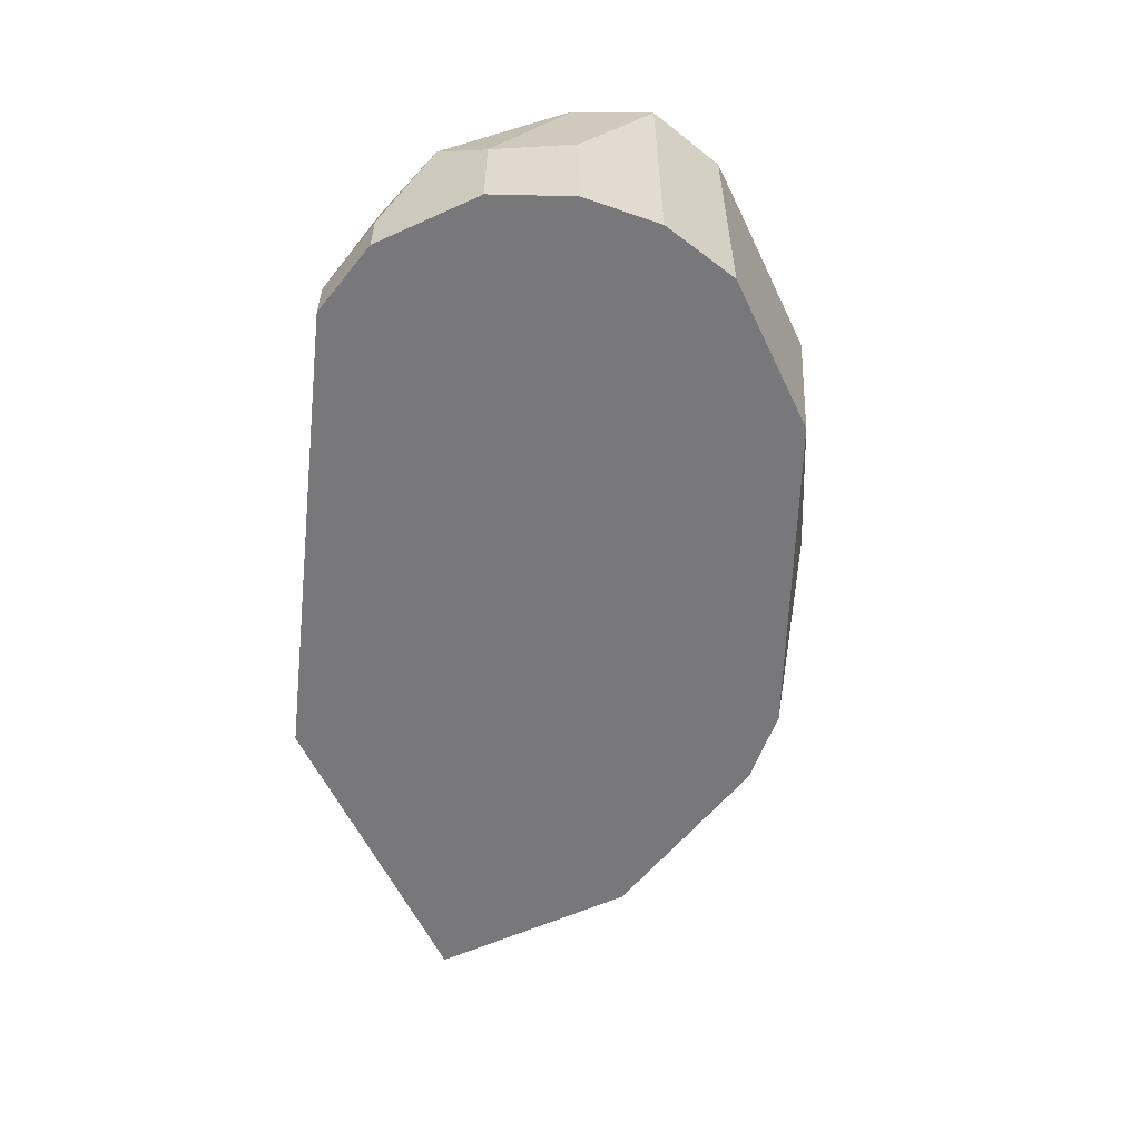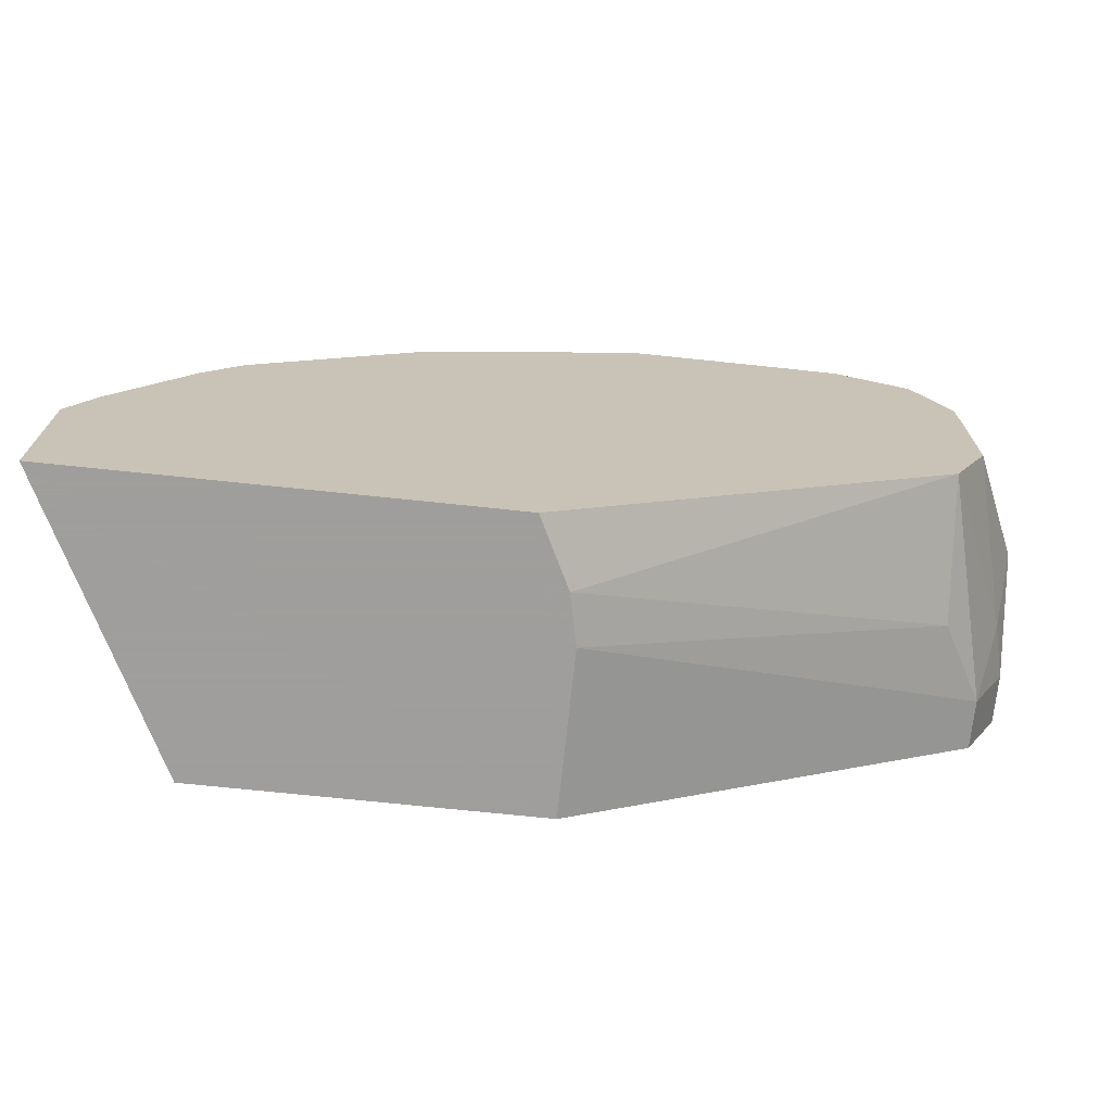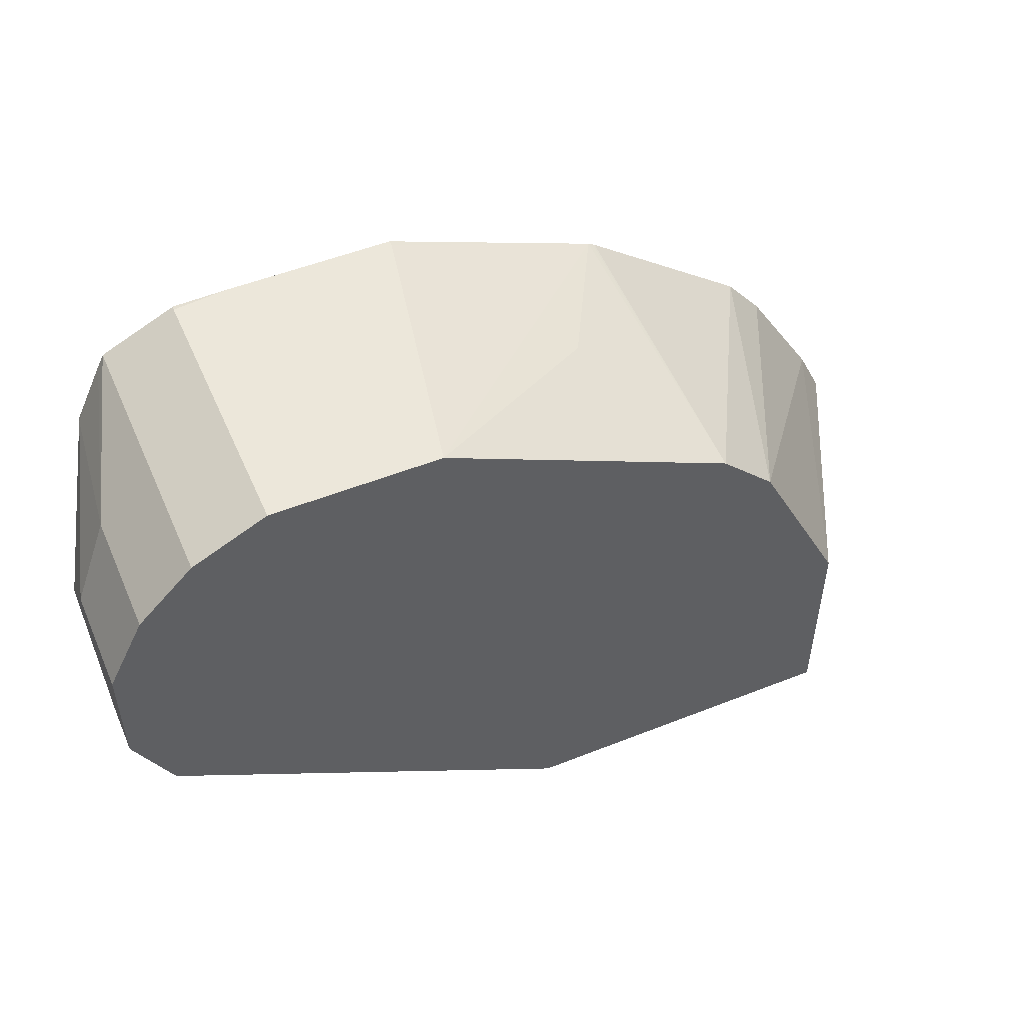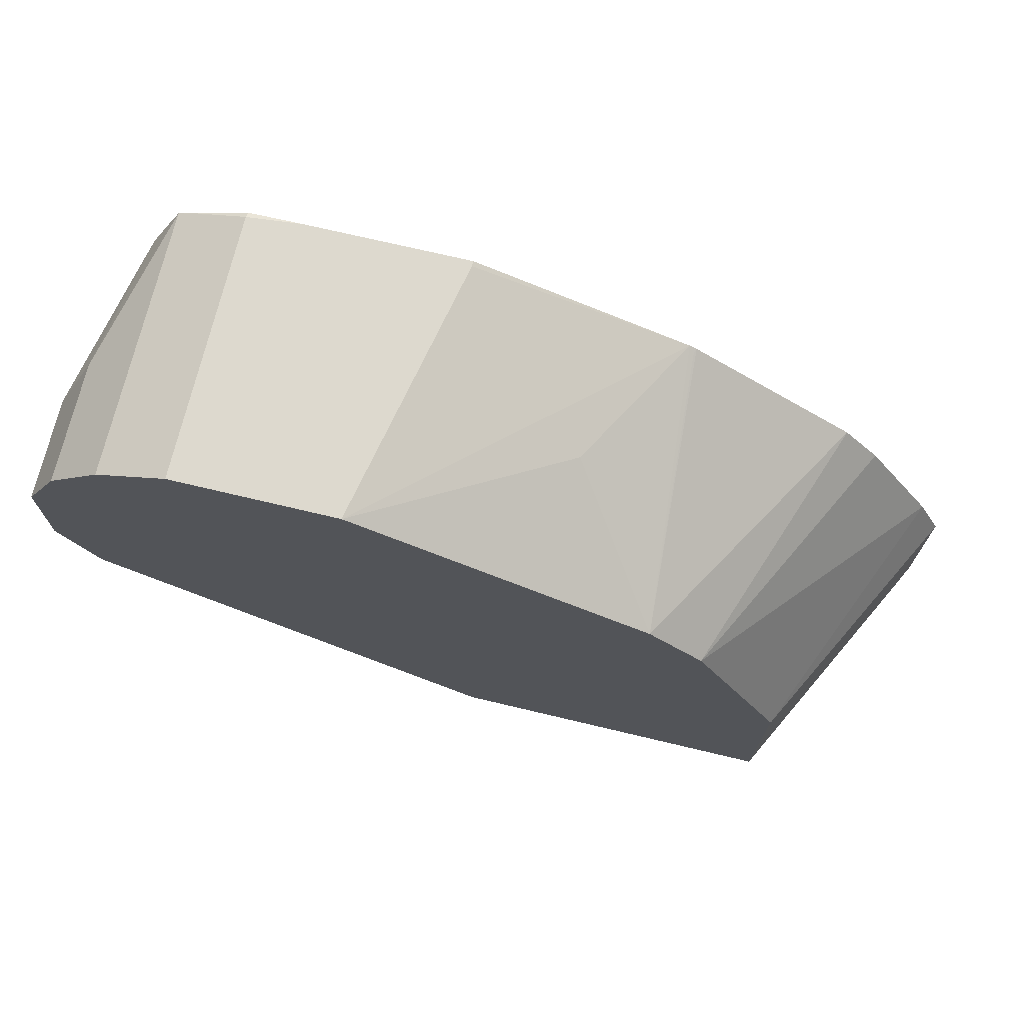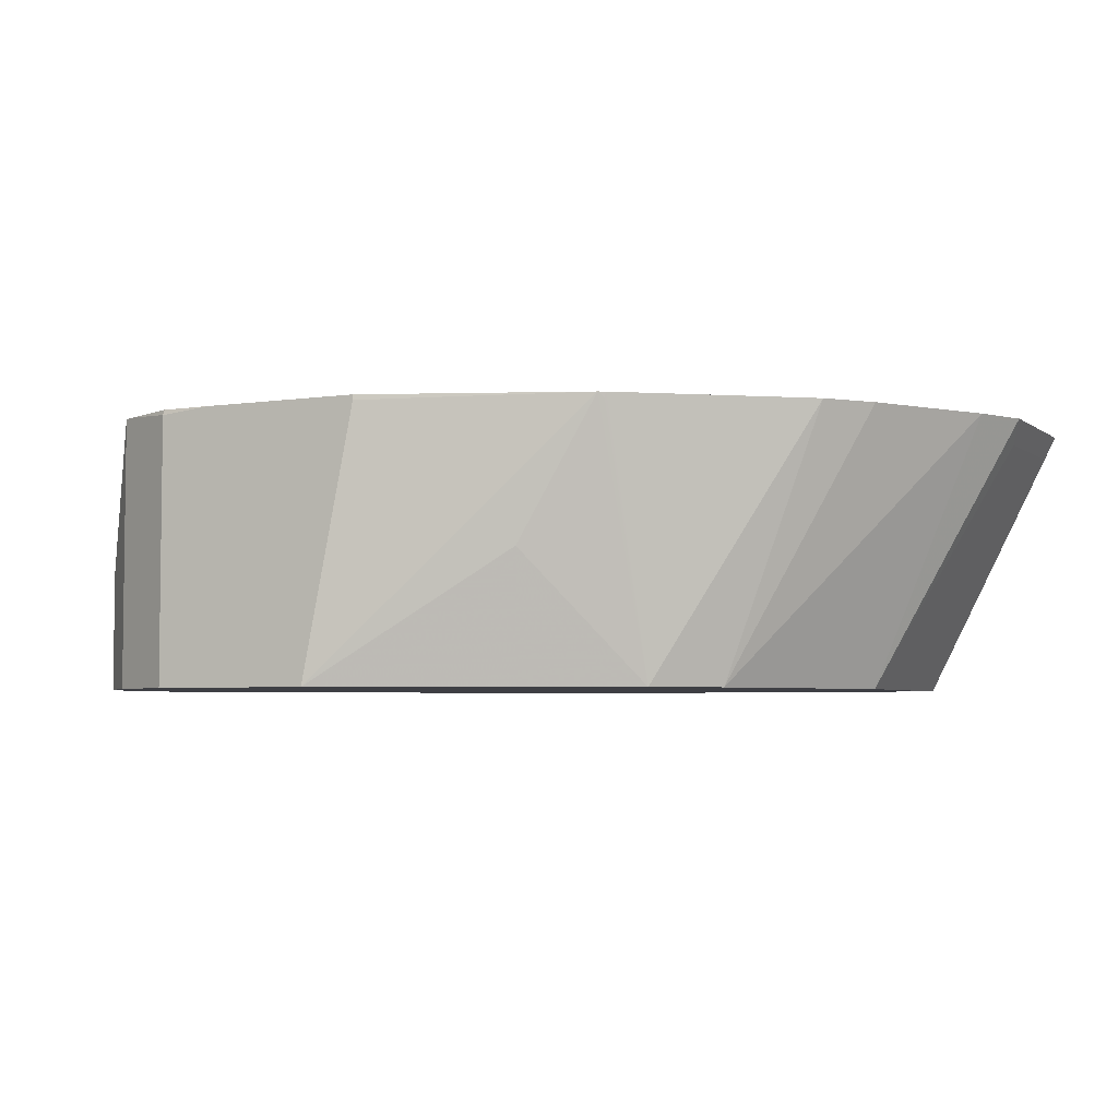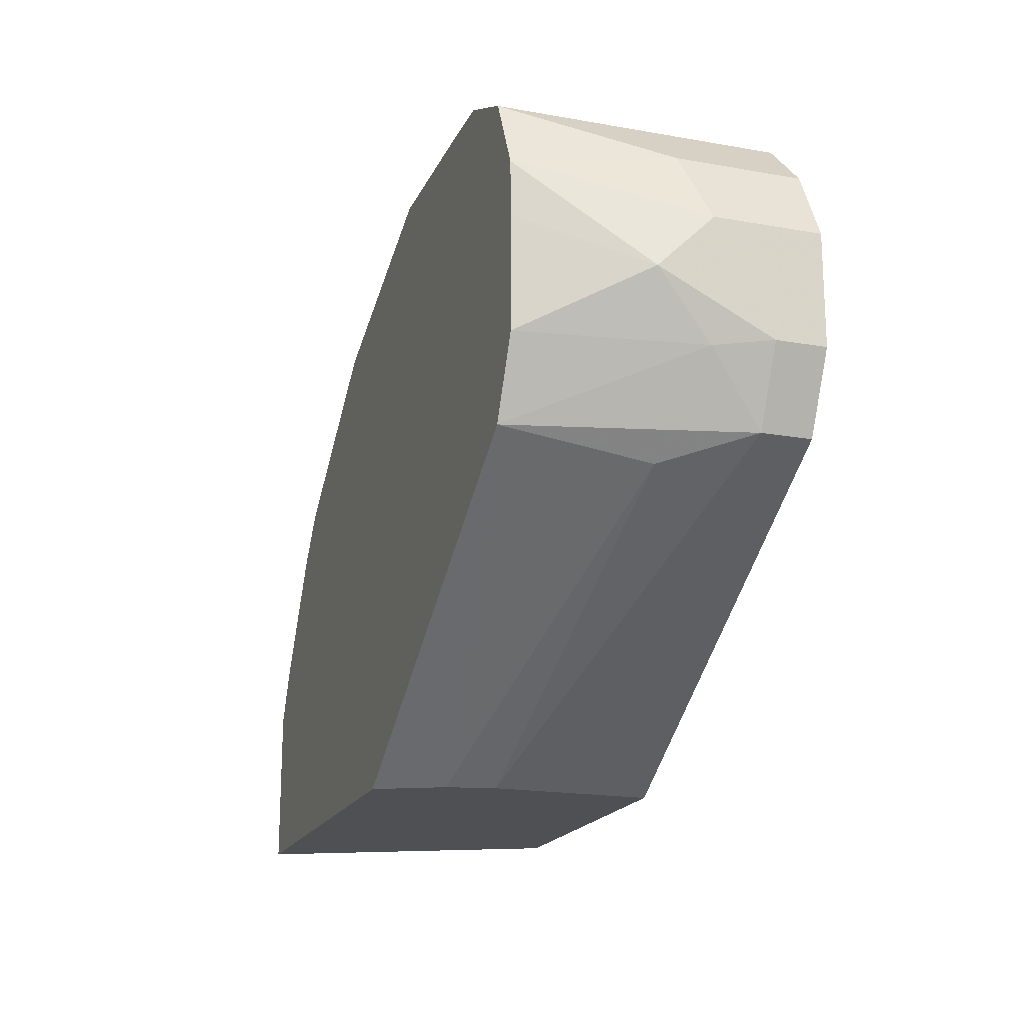
<metadata>
{"format":"obj","ext":"obj","renderer":"f3d","projection":"perspective","resolution":1024,"background":"white","views":[{"elev":-57.6,"azim":115.2,"up":"+Z"},{"elev":-71.1,"azim":-6.0,"up":"+Y"},{"elev":51.5,"azim":156.7,"up":"+Y"},{"elev":71.8,"azim":-166.6,"up":"+Y"},{"elev":-4.4,"azim":-153.8,"up":"+Z"},{"elev":-18.6,"azim":71.2,"up":"+Y"}]}
</metadata>
<code>
v 0.6168 0.7539 0.1713
v 0.6544 0.7351 0.1746
v 0.6625 0.731 0.1746
v 0.6168 0.7539 0.003534
v 0.5825 0.7539 0.1746
v 0.6162 0.7532 0.1746
v 0.6625 0.731 0.003534
v 0.6666 0.7229 0.1746
v 0.6968 0.6968 0.07997
v 0.514 0.7539 0.003534
v 0.4797 0.7539 0.1746
v 0.6968 0.6968 0.003534
v 0.6847 0.6847 0.1746
v 0.6854 0.6854 0.1713
v 0.7197 0.6511 0.06855
v 0.4797 0.7539 0.1713
v 0.3998 0.6968 0.003534
v 0.3941 0.7111 0.08568
v 0.346 0.7007 0.1746
v 0.7197 0.6511 0.003534
v 0.6854 0.6511 0.1746
v 0.7197 0.6168 0.1028
v 0.7139 0.6454 0.09709
v 0.3313 0.6625 0.003534
v 0.3427 0.6982 0.1713
v 0.3416 0.6981 0.1746
v 0.7197 0.5826 0.003534
v 0.6854 0.5826 0.1746
v 0.7111 0.5783 0.06855
v 0.7197 0.5826 0.03428
v 0.297 0.6283 0.003534
v 0.2366 0.6185 0.1746
v 0.6968 0.5369 0.003534
v 0.6625 0.5369 0.1746
v 0.6968 0.5369 0.03428
v 0.2525 0.5393 0.003534
v 0.1681 0.5157 0.1746
v 0.2134 0.5897 0.1746
v 0.4455 0.383 0.003534
v 0.6682 0.5226 0.08568
v 0.4182 0.383 0.1746
v 0.4284 0.383 0.1542
v 0.4339 0.383 0.1431
v 0.4388 0.383 0.1332
v 0.4455 0.383 0.1028
v 0.2399 0.5141 0.003534
v 0.1526 0.4831 0.1746
v 0.2399 0.383 0.003534
v 0.1526 0.383 0.1746
v 0.16 0.4684 0.1599
v 0.16 0.383 0.1599
f 1 2 3
f 29 34 35
f 29 35 30
f 28 34 29
f 27 35 33
f 27 30 35
f 24 32 26
f 24 31 32
f 24 26 25
f 22 28 29
f 22 29 30
f 21 28 22
f 19 25 26
f 19 24 25
f 18 24 19
f 17 24 18
f 15 27 20
f 15 30 27
f 15 22 30
f 15 23 22
f 14 23 15
f 14 22 23
f 31 36 37
f 13 22 14
f 31 37 38
f 33 35 45
f 47 51 49
f 47 50 51
f 46 50 47
f 46 51 50
f 46 48 51
f 40 44 45
f 39 51 48
f 39 49 51
f 39 41 49
f 39 42 41
f 39 43 42
f 39 44 43
f 39 45 44
f 37 46 47
f 36 46 37
f 35 40 45
f 34 43 44
f 34 42 43
f 34 41 42
f 34 40 35
f 33 45 39
f 31 38 32
f 13 21 22
f 34 44 40
f 10 19 16
f 2 28 21
f 2 34 28
f 2 41 34
f 2 49 41
f 2 47 49
f 2 37 47
f 2 38 37
f 2 32 38
f 2 26 32
f 2 19 26
f 2 11 19
f 2 5 11
f 1 6 2
f 1 5 6
f 1 11 5
f 1 16 11
f 1 10 16
f 1 4 10
f 1 7 4
f 1 3 7
f 11 16 19
f 2 21 13
f 2 13 8
f 2 6 5
f 3 8 9
f 10 18 19
f 2 8 3
f 10 17 18
f 9 20 12
f 9 15 20
f 9 14 15
f 8 13 14
f 4 17 10
f 4 24 17
f 4 31 24
f 4 36 31
f 8 14 9
f 4 48 46
f 4 39 48
f 4 33 39
f 4 27 33
f 4 20 27
f 4 12 20
f 4 7 12
f 3 9 12
f 4 46 36
f 3 12 7

</code>
